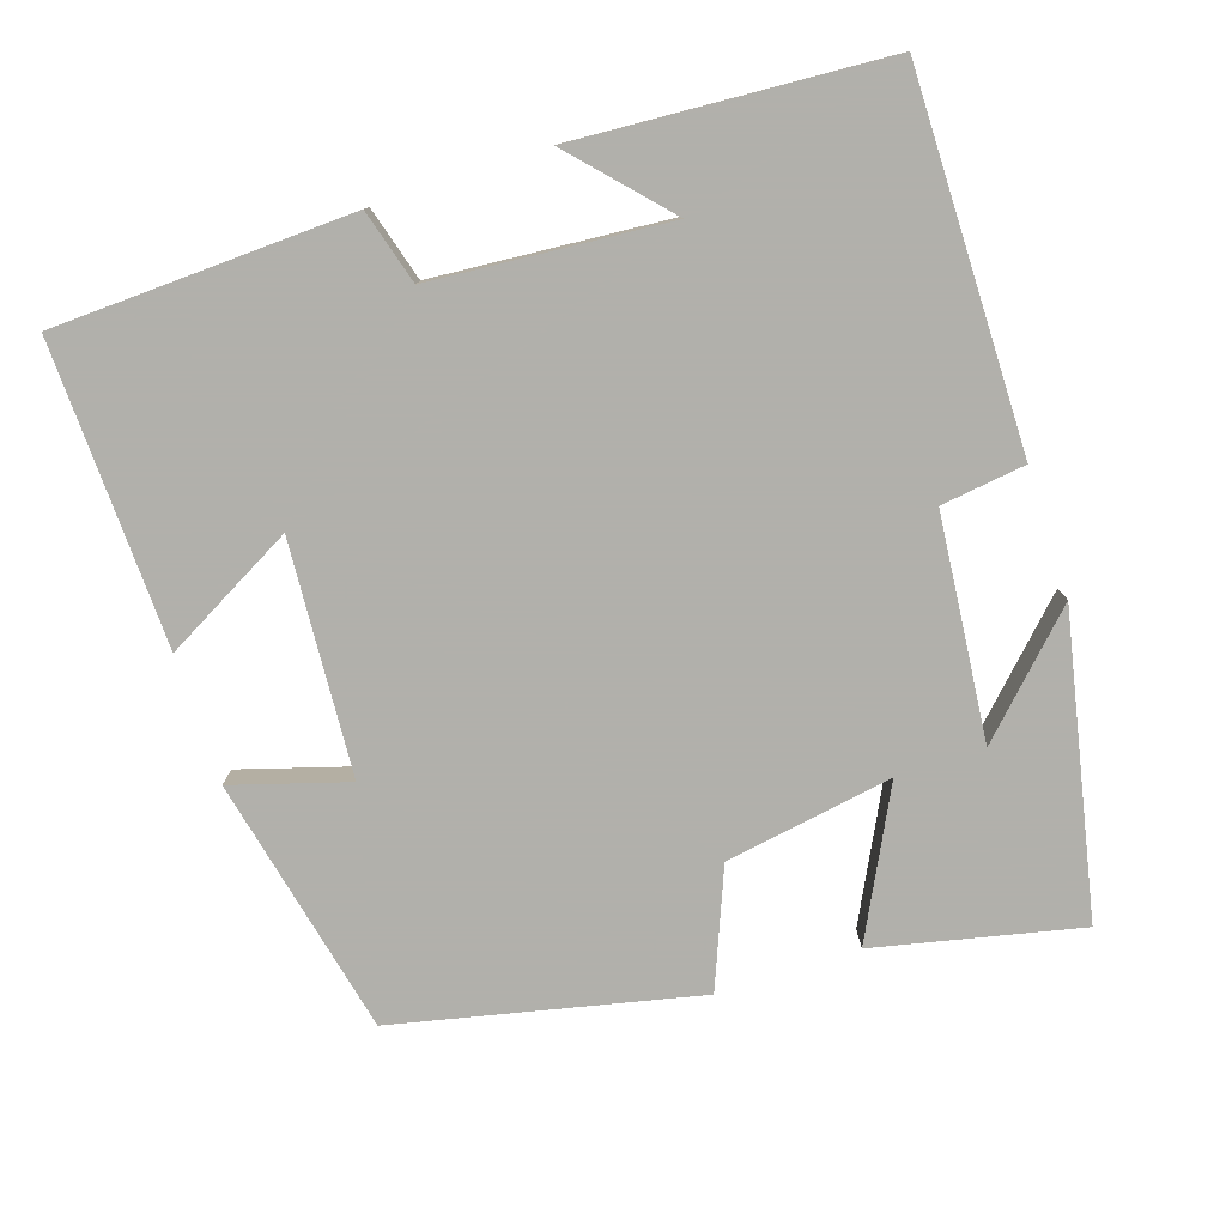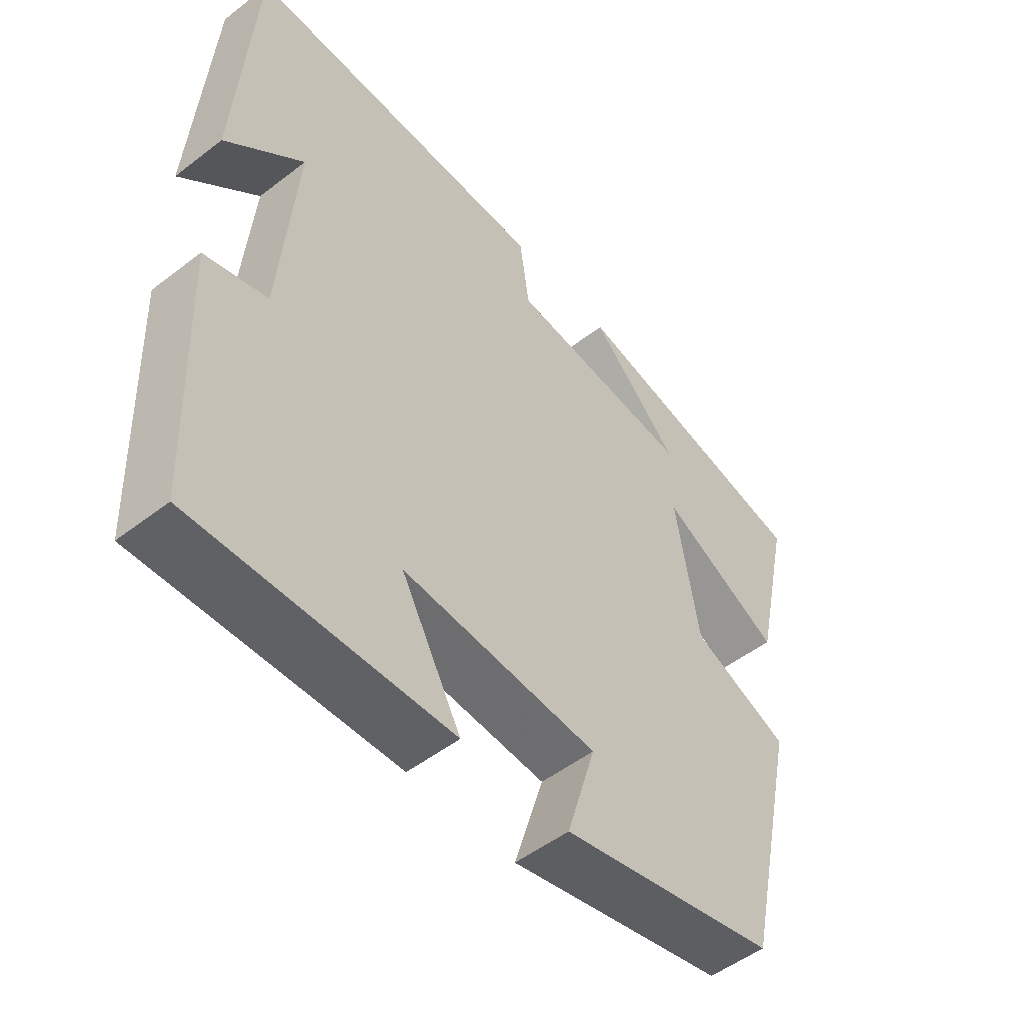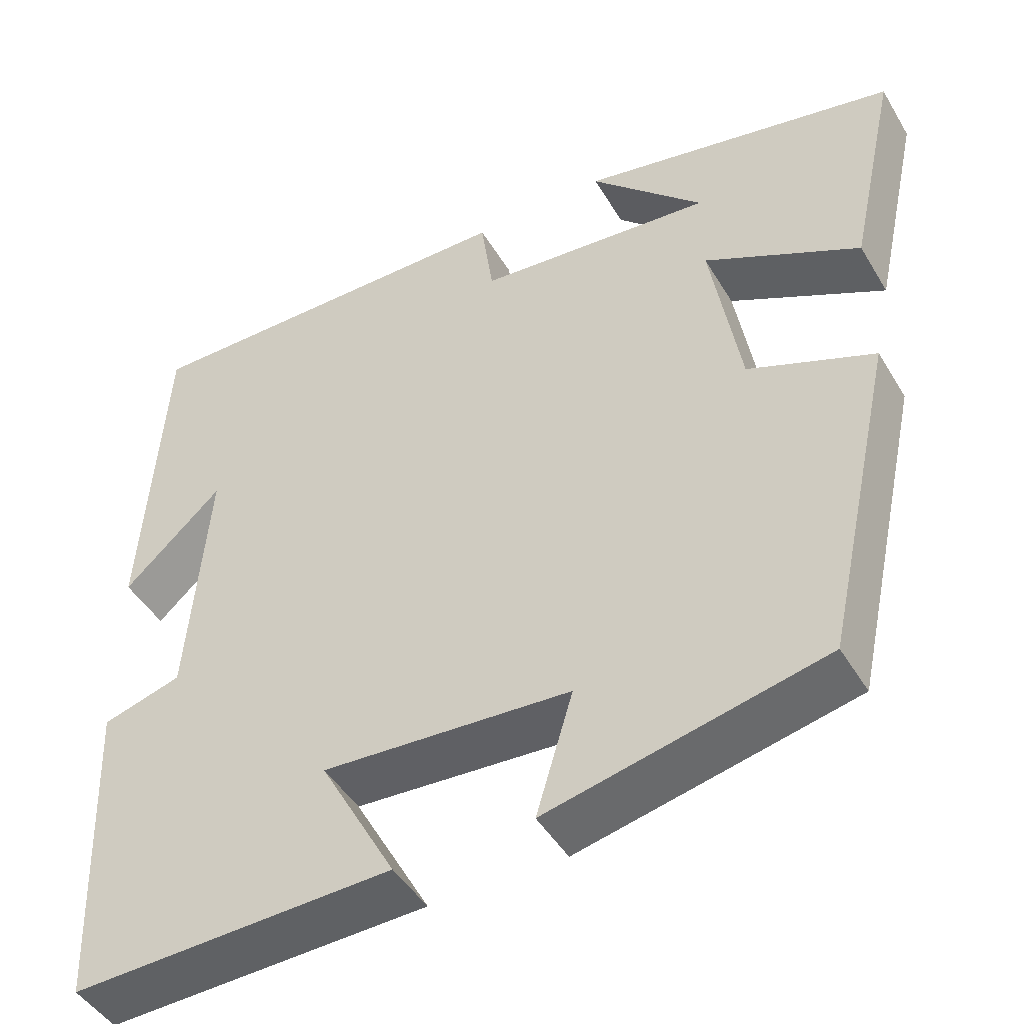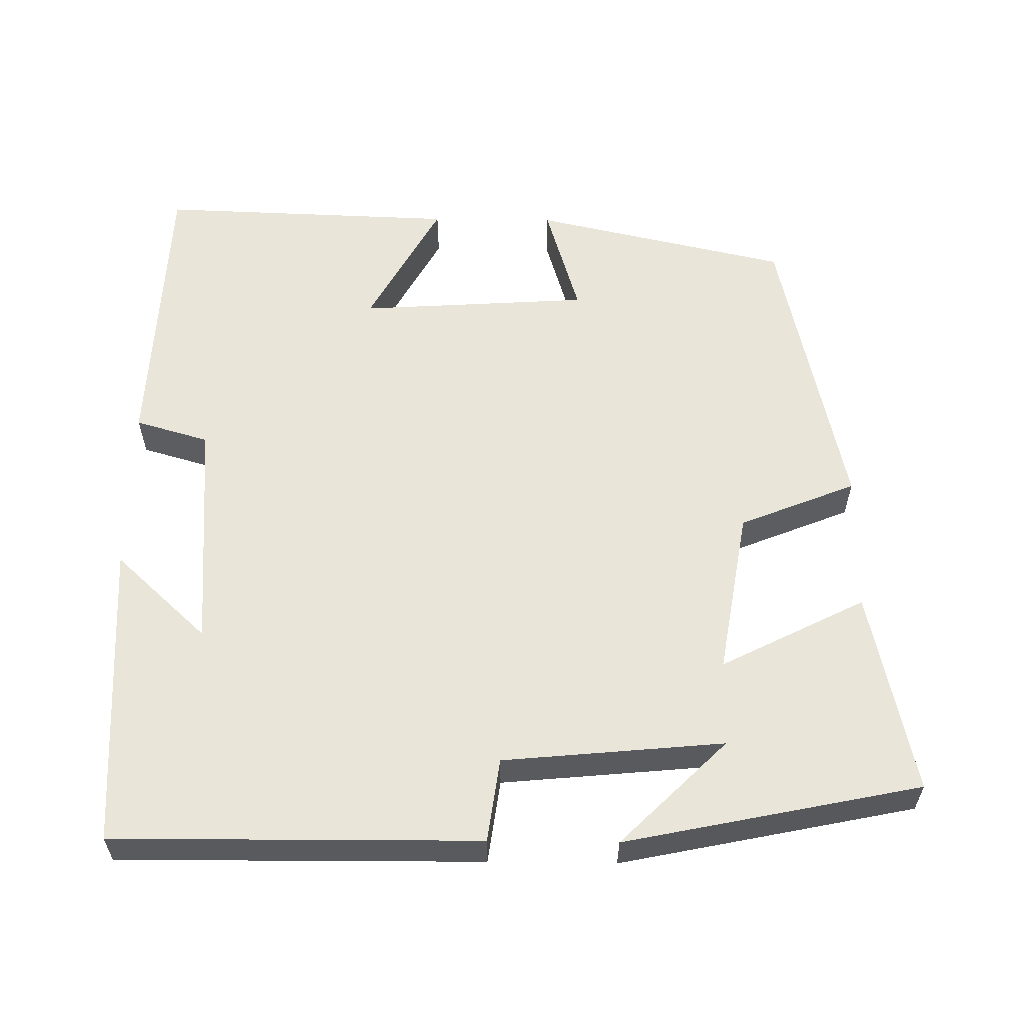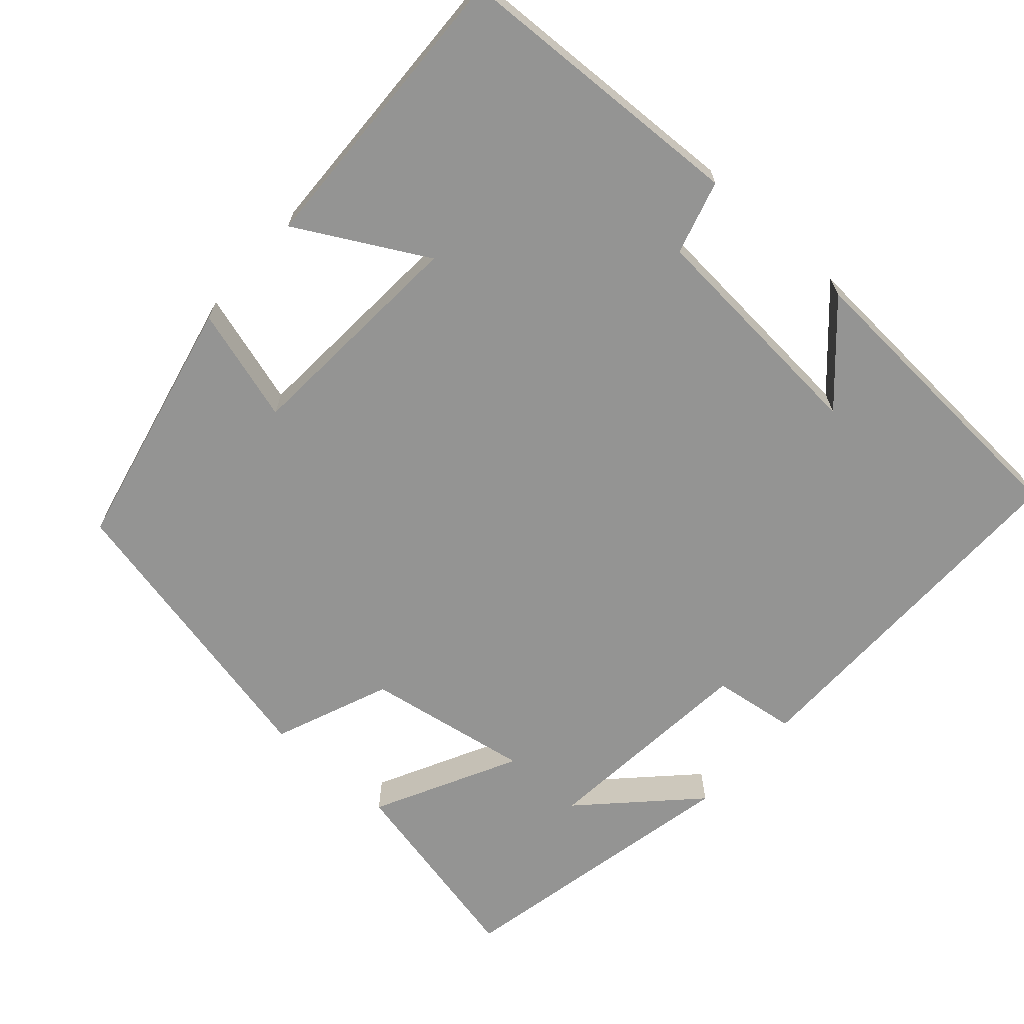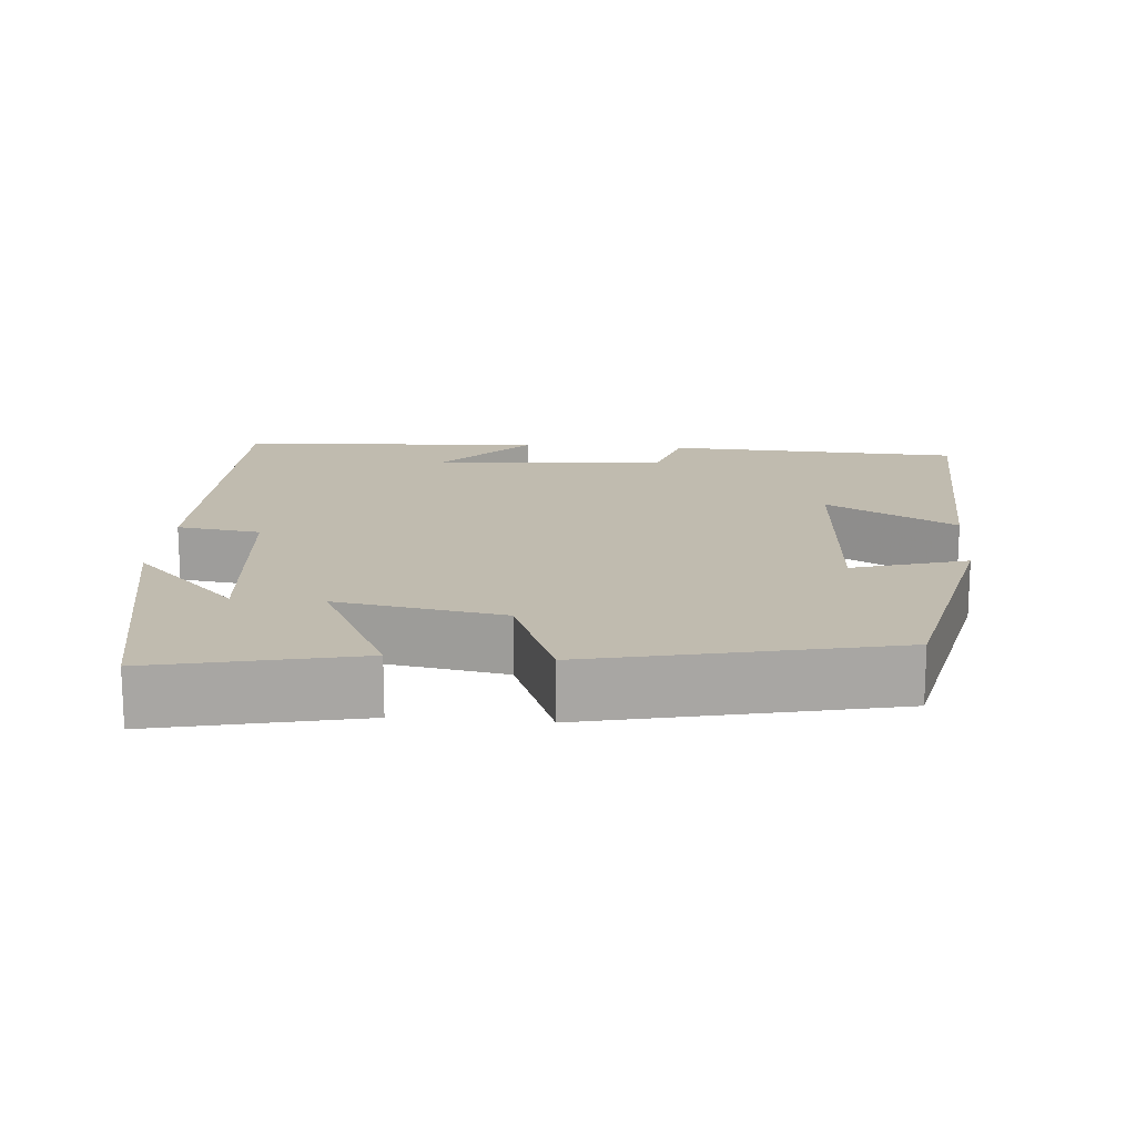
<metadata>
{"format":"obj","ext":"obj","renderer":"f3d","projection":"perspective","resolution":1024,"background":"white","views":[{"elev":-78.5,"azim":-71.9,"up":"+Y"},{"elev":-51.5,"azim":-50.1,"up":"+Z"},{"elev":-46.3,"azim":29.4,"up":"+Z"},{"elev":58.5,"azim":0.8,"up":"+Y"},{"elev":-67.0,"azim":-131.6,"up":"+Y"},{"elev":16.1,"azim":94.9,"up":"+Y"}]}
</metadata>
<code>
v 0.413 0.07 -0.425
v 0.076 0.07 -0.5
v 0.121 0.07 -0.35
v -0.183 0.07 -0.33
v -0.09 0.07 -0.5
v -0.484 0.07 -0.513
v -0.5 0.07 -0.124
v -0.403 0.07 -0.096
v -0.379 0.07 0.212
v -0.5 0.07 0.1
v -0.475 0.07 0.504
v 0.005 0.07 0.5
v 0.02 0.07 0.39
v 0.31 0.07 0.362
v 0.171 0.07 0.5
v 0.559 0.07 0.419
v 0.5 0.07 0.152
v 0.311 0.07 0.248
v 0.347 0.07 0.03
v 0.5 0.07 -0.032
v 0.413 0 -0.425
v 0.076 0 -0.5
v 0.121 0 -0.35
v -0.183 0 -0.33
v -0.09 0 -0.5
v -0.484 0 -0.513
v -0.5 0 -0.124
v -0.403 0 -0.096
v -0.379 0 0.212
v -0.5 0 0.1
v -0.475 0 0.504
v 0.005 0 0.5
v 0.02 0 0.39
v 0.31 0 0.362
v 0.171 0 0.5
v 0.559 0 0.419
v 0.5 0 0.152
v 0.311 0 0.248
v 0.347 0 0.03
v 0.5 0 -0.032
f 1 2 3
f 20 1 3
f 19 20 3
f 18 19 3 4
f 16 17 18
f 14 15 16
f 14 16 18
f 13 14 18 4
f 11 12 13 4
f 9 10 11
f 6 7 8
f 5 6 8
f 4 5 8
f 4 8 9
f 4 9 11
f 23 22 21
f 23 21 40
f 23 40 39
f 24 23 39 38
f 38 37 36
f 36 35 34
f 38 36 34
f 24 38 34 33
f 24 33 32 31
f 31 30 29
f 28 27 26
f 28 26 25
f 28 25 24
f 29 28 24
f 31 29 24
f 1 21 22 2
f 2 22 23 3
f 3 23 24 4
f 4 24 25 5
f 5 25 26 6
f 6 26 27 7
f 7 27 28 8
f 8 28 29 9
f 9 29 30 10
f 10 30 31 11
f 11 31 32 12
f 12 32 33 13
f 13 33 34 14
f 14 34 35 15
f 15 35 36 16
f 16 36 37 17
f 17 37 38 18
f 18 38 39 19
f 19 39 40 20
f 20 40 21 1

</code>
